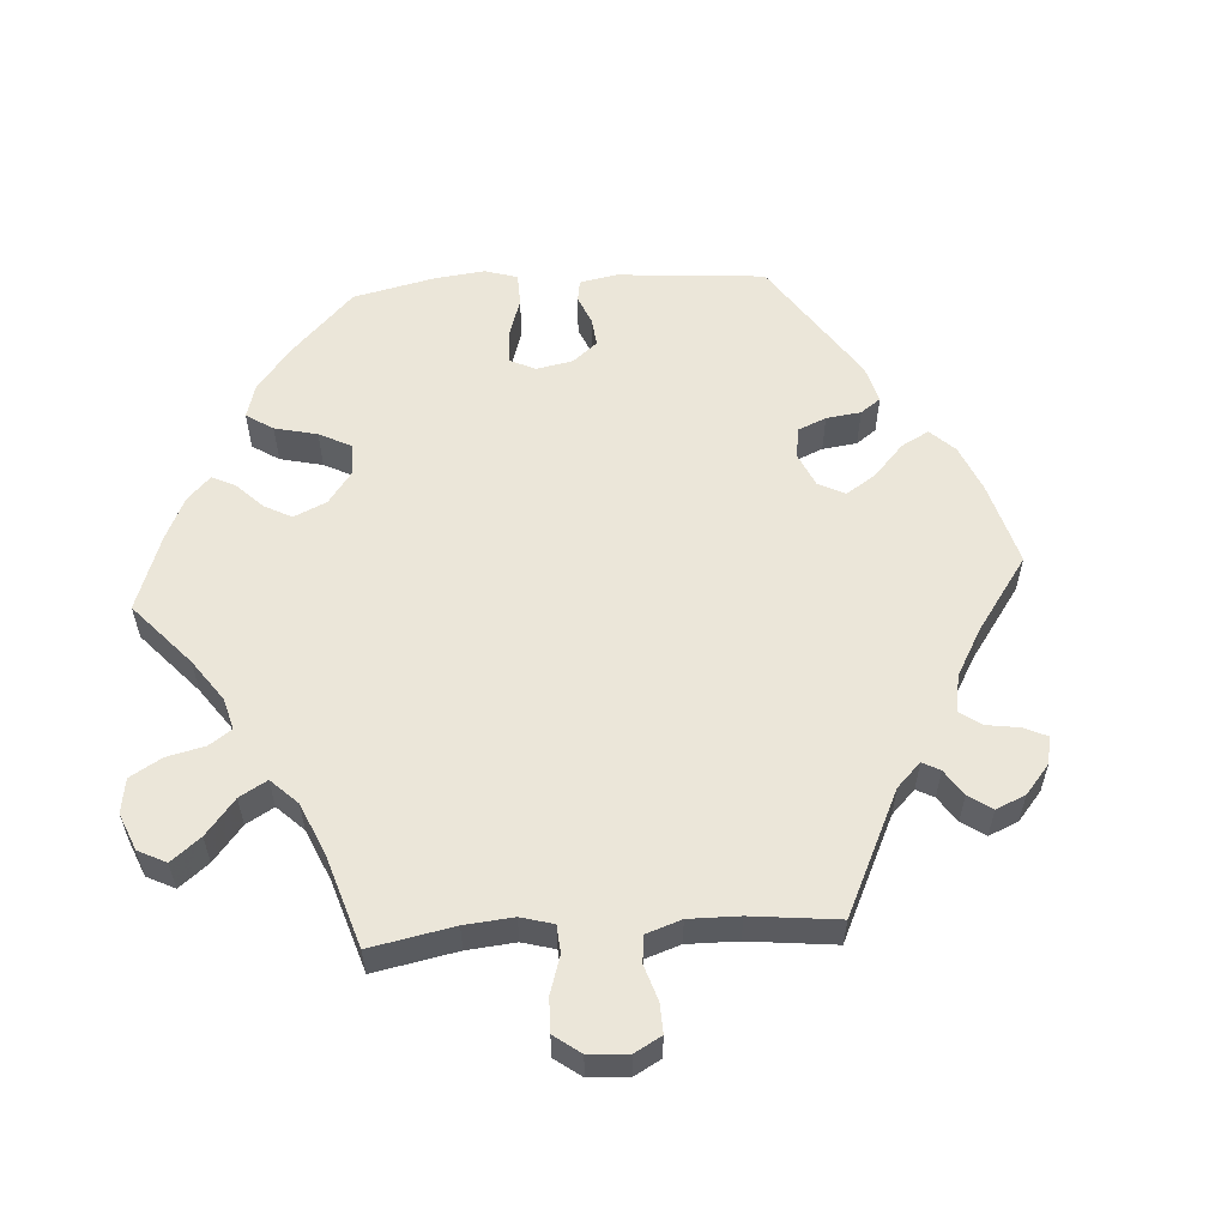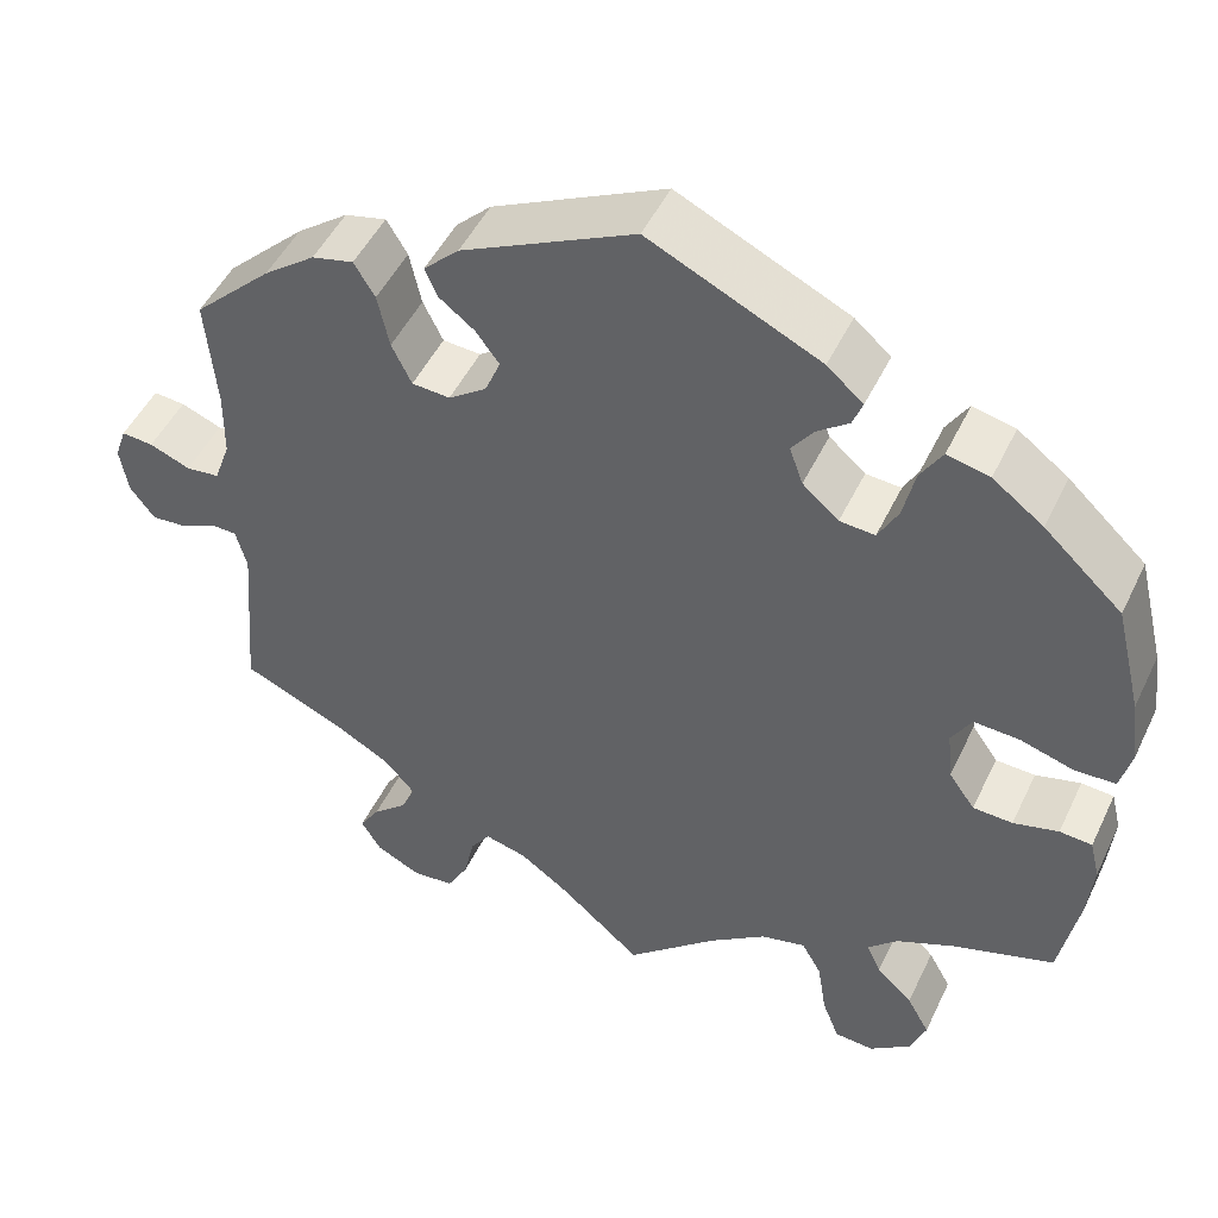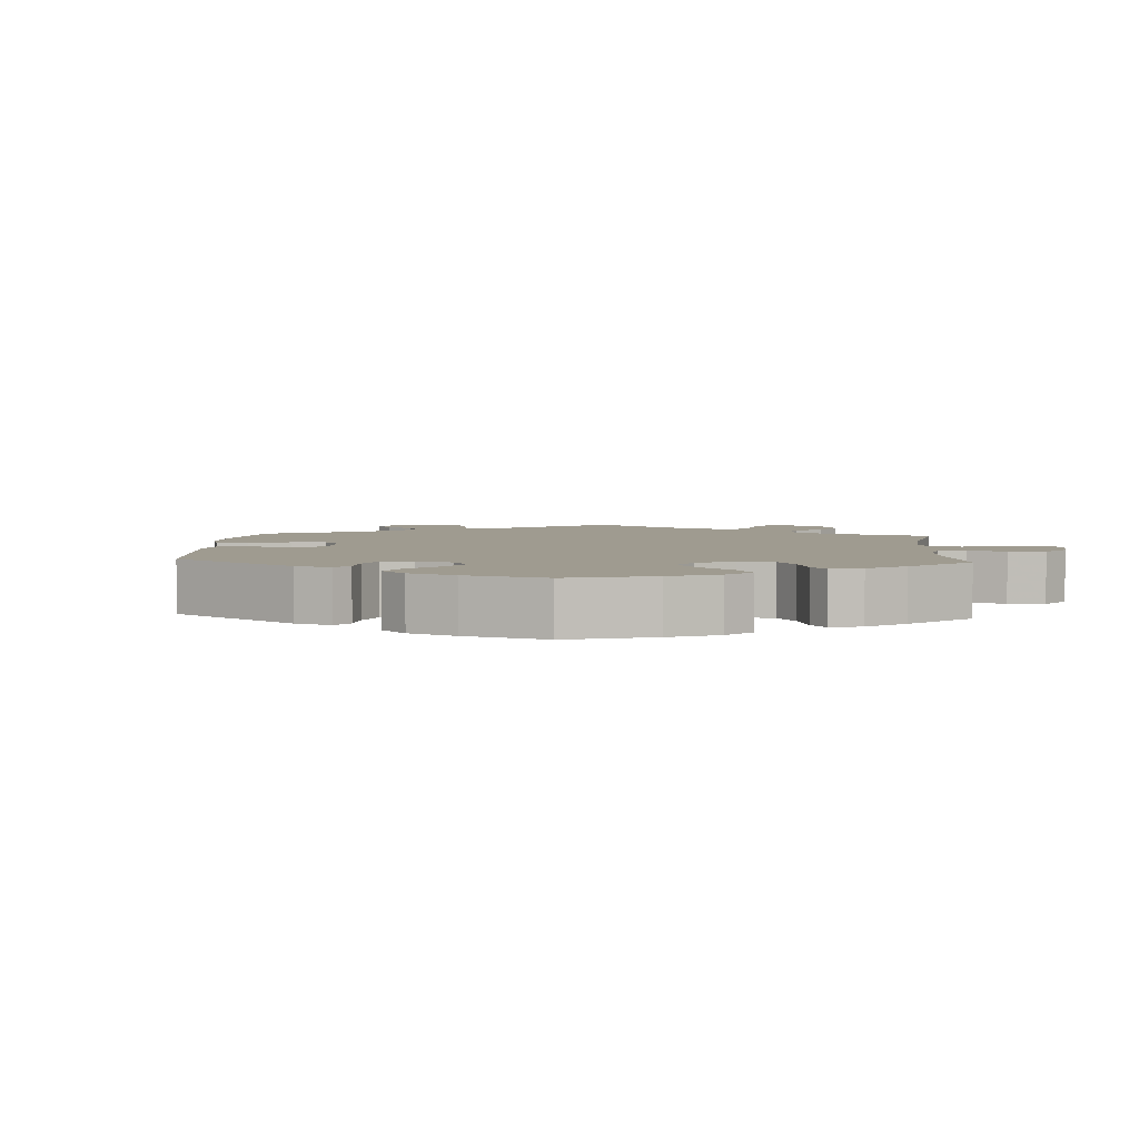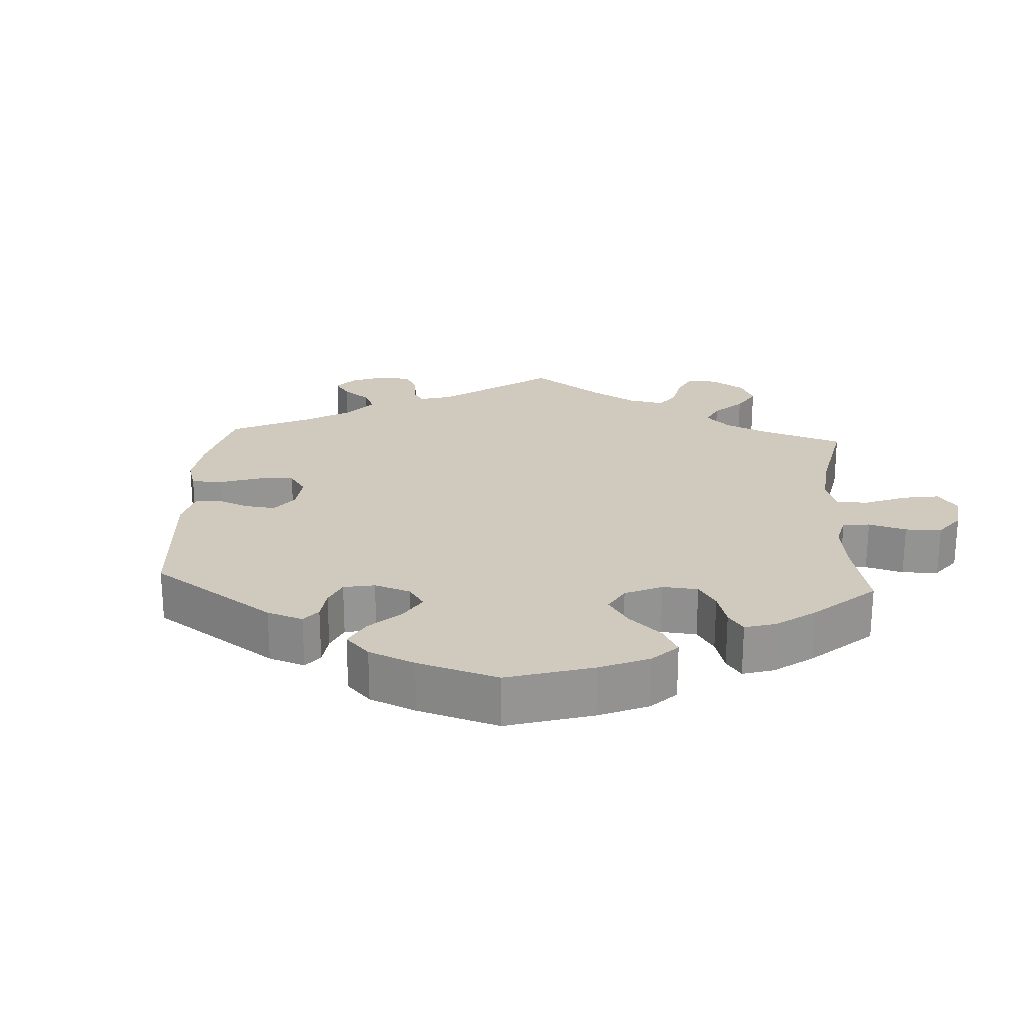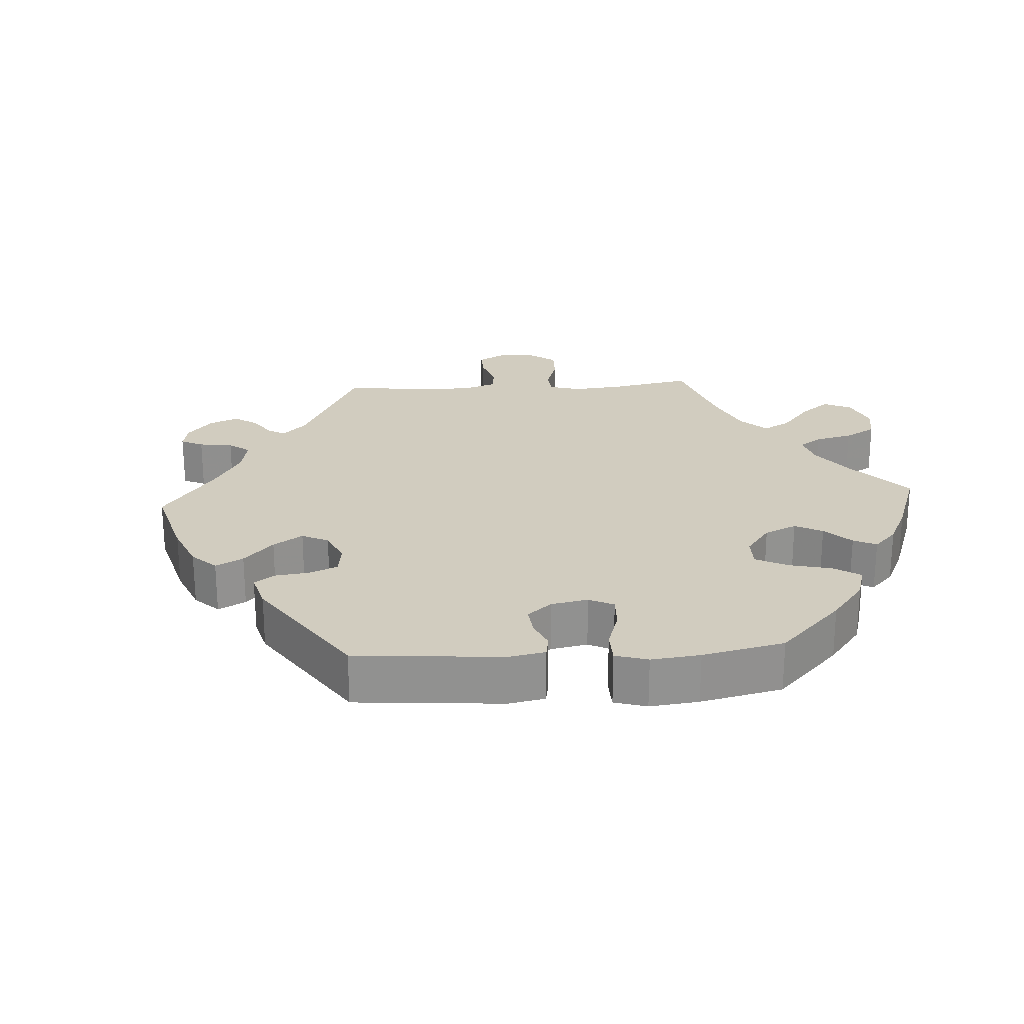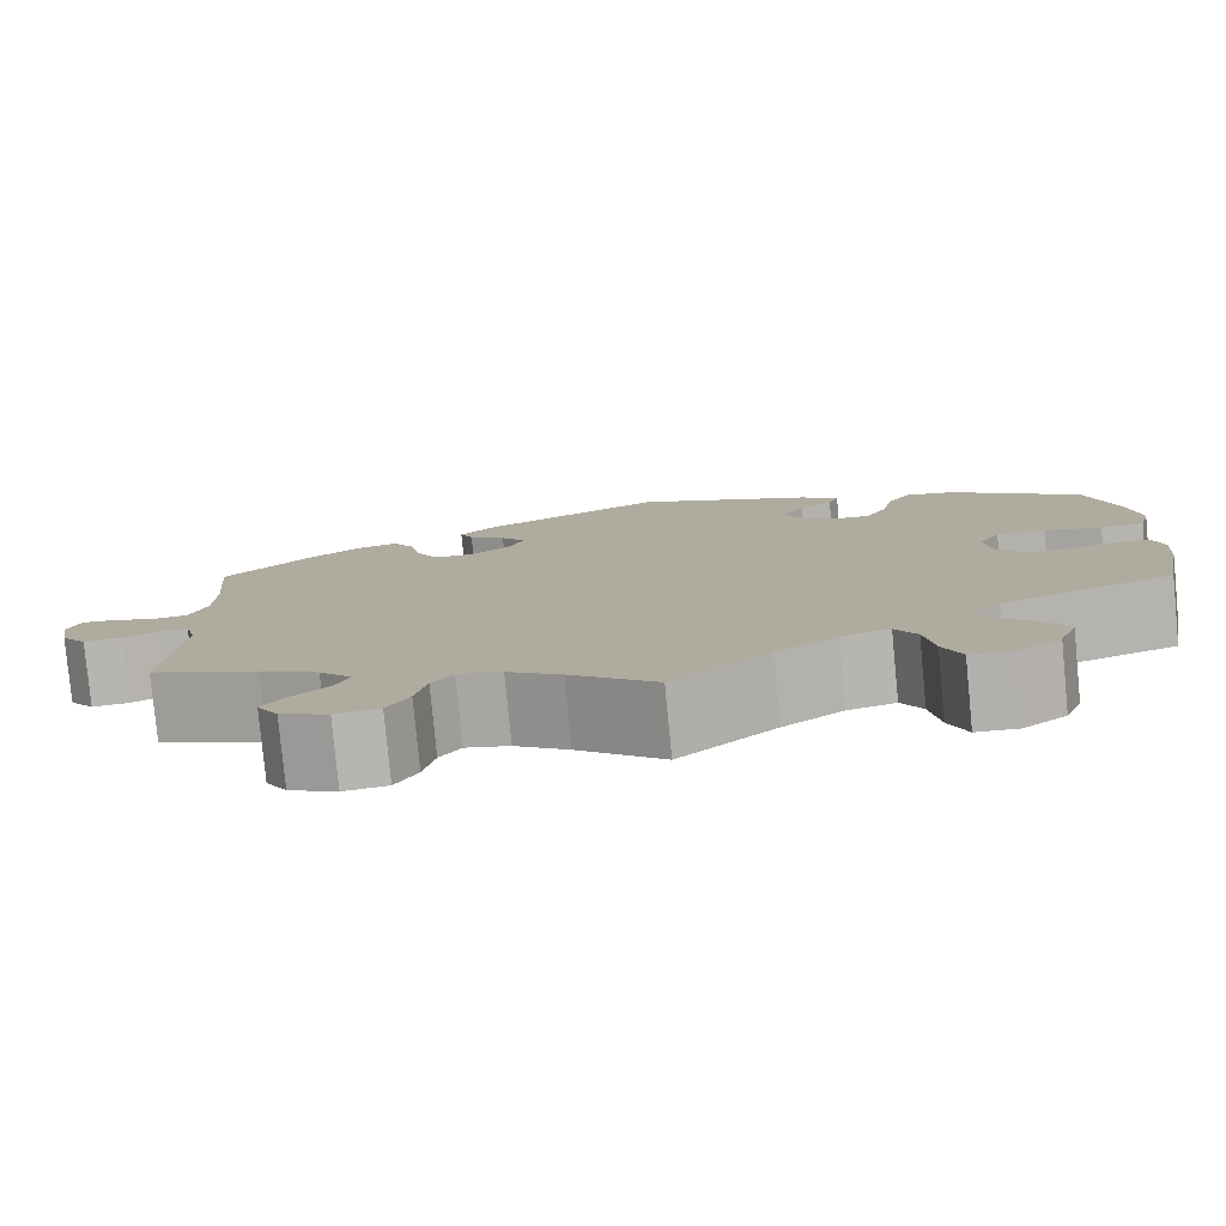
<metadata>
{"format":"obj","ext":"obj","renderer":"f3d","projection":"perspective","resolution":1024,"background":"white","views":[{"elev":57.2,"azim":-153.8,"up":"+Y"},{"elev":48.7,"azim":24.8,"up":"+Z"},{"elev":4.1,"azim":63.6,"up":"+Y"},{"elev":23.0,"azim":63.3,"up":"+Y"},{"elev":24.0,"azim":26.4,"up":"+Y"},{"elev":-80.0,"azim":5.5,"up":"+Z"}]}
</metadata>
<code>
v -0.09 0.07 -0.499
v -0.146 0.07 -0.459
v -0.192 0.07 -0.447
v -0.214 0.07 -0.479
v -0.226 0.07 -0.533
v -0.249 0.07 -0.575
v -0.295 0.07 -0.58
v -0.345 0.07 -0.555
v -0.367 0.07 -0.518
v -0.345 0.07 -0.483
v -0.306 0.07 -0.448
v -0.291 0.07 -0.413
v -0.325 0.07 -0.374
v -0.387 0.07 -0.339
v -0.5 0.07 -0.289
v -0.484 0.07 -0.098
v -0.496 0.07 -0.052
v -0.524 0.07 -0.051
v -0.563 0.07 -0.07
v -0.603 0.07 -0.073
v -0.63 0.07 -0.037
v -0.639 0.07 0.016
v -0.626 0.07 0.053
v -0.591 0.07 0.05
v -0.546 0.07 0.032
v -0.509 0.07 0.036
v -0.491 0.07 0.086
v -0.49 0.07 0.162
v -0.501 0.07 0.288
v -0.414 0.07 0.372
v -0.357 0.07 0.415
v -0.311 0.07 0.426
v -0.288 0.07 0.388
v -0.275 0.07 0.328
v -0.253 0.07 0.283
v -0.211 0.07 0.28
v -0.169 0.07 0.31
v -0.152 0.07 0.351
v -0.178 0.07 0.386
v -0.217 0.07 0.416
v -0.231 0.07 0.448
v -0.192 0.07 0.486
v -0.001 0.07 0.578
v 0.188 0.07 0.488
v 0.228 0.07 0.453
v 0.217 0.07 0.424
v 0.182 0.07 0.398
v 0.158 0.07 0.365
v 0.173 0.07 0.323
v 0.213 0.07 0.288
v 0.252 0.07 0.285
v 0.274 0.07 0.326
v 0.287 0.07 0.384
v 0.311 0.07 0.423
v 0.358 0.07 0.412
v 0.414 0.07 0.37
v 0.501 0.07 0.289
v 0.531 0.07 0.166
v 0.541 0.07 0.091
v 0.529 0.07 0.043
v 0.484 0.07 0.041
v 0.425 0.07 0.059
v 0.374 0.07 0.062
v 0.352 0.07 0.024
v 0.358 0.07 -0.033
v 0.387 0.07 -0.074
v 0.431 0.07 -0.076
v 0.481 0.07 -0.063
v 0.517 0.07 -0.066
v 0.528 0.07 -0.111
v 0.522 0.07 -0.177
v 0.501 0.07 -0.289
v 0.389 0.07 -0.325
v 0.324 0.07 -0.354
v 0.291 0.07 -0.386
v 0.307 0.07 -0.421
v 0.347 0.07 -0.459
v 0.372 0.07 -0.504
v 0.354 0.07 -0.55
v 0.309 0.07 -0.584
v 0.265 0.07 -0.581
v 0.246 0.07 -0.532
v 0.236 0.07 -0.468
v 0.214 0.07 -0.429
v 0.164 0.07 -0.441
v 0.101 0.07 -0.487
v 0 0.07 -0.578
v -0.09 0 -0.499
v -0.146 0 -0.459
v -0.192 0 -0.447
v -0.214 0 -0.479
v -0.226 0 -0.533
v -0.249 0 -0.575
v -0.295 0 -0.58
v -0.345 0 -0.555
v -0.367 0 -0.518
v -0.345 0 -0.483
v -0.306 0 -0.448
v -0.291 0 -0.413
v -0.325 0 -0.374
v -0.387 0 -0.339
v -0.5 0 -0.289
v -0.484 0 -0.098
v -0.496 0 -0.052
v -0.524 0 -0.051
v -0.563 0 -0.07
v -0.603 0 -0.073
v -0.63 0 -0.037
v -0.639 0 0.016
v -0.626 0 0.053
v -0.591 0 0.05
v -0.546 0 0.032
v -0.509 0 0.036
v -0.491 0 0.086
v -0.49 0 0.162
v -0.501 0 0.288
v -0.414 0 0.372
v -0.357 0 0.415
v -0.311 0 0.426
v -0.288 0 0.388
v -0.275 0 0.328
v -0.253 0 0.283
v -0.211 0 0.28
v -0.169 0 0.31
v -0.152 0 0.351
v -0.178 0 0.386
v -0.217 0 0.416
v -0.231 0 0.448
v -0.192 0 0.486
v -0.001 0 0.578
v 0.188 0 0.488
v 0.228 0 0.453
v 0.217 0 0.424
v 0.182 0 0.398
v 0.158 0 0.365
v 0.173 0 0.323
v 0.213 0 0.288
v 0.252 0 0.285
v 0.274 0 0.326
v 0.287 0 0.384
v 0.311 0 0.423
v 0.358 0 0.412
v 0.414 0 0.37
v 0.501 0 0.289
v 0.531 0 0.166
v 0.541 0 0.091
v 0.529 0 0.043
v 0.484 0 0.041
v 0.425 0 0.059
v 0.374 0 0.062
v 0.352 0 0.024
v 0.358 0 -0.033
v 0.387 0 -0.074
v 0.431 0 -0.076
v 0.481 0 -0.063
v 0.517 0 -0.066
v 0.528 0 -0.111
v 0.522 0 -0.177
v 0.501 0 -0.289
v 0.389 0 -0.325
v 0.324 0 -0.354
v 0.291 0 -0.386
v 0.307 0 -0.421
v 0.347 0 -0.459
v 0.372 0 -0.504
v 0.354 0 -0.55
v 0.309 0 -0.584
v 0.265 0 -0.581
v 0.246 0 -0.532
v 0.236 0 -0.468
v 0.214 0 -0.429
v 0.164 0 -0.441
v 0.101 0 -0.487
v 0 0 -0.578
f 86 87 1
f 85 86 1 2
f 84 85 2 3
f 80 81 82 83
f 80 83 84
f 79 80 84
f 76 77 78 79
f 75 76 79 84
f 74 75 84 3
f 70 71 72 73
f 70 73 74 3
f 67 68 69 70
f 66 67 70 3
f 59 60 61 62
f 59 62 63
f 58 59 63
f 57 58 63
f 56 57 63 64
f 52 53 54 55
f 51 52 55 56
f 44 45 46 47
f 44 47 48
f 43 44 48
f 42 43 48 49
f 39 40 41 42
f 38 39 42 49
f 31 32 33 34
f 31 34 35
f 28 29 30 31
f 27 28 31 35
f 26 27 35 36
f 22 23 24 25
f 22 25 26
f 21 22 26
f 18 19 20 21
f 17 18 21 26
f 16 17 26 36
f 14 15 16 36
f 8 9 10 11
f 8 11 12
f 7 8 12
f 4 5 6 7
f 3 4 7 12
f 65 66 3 12
f 51 56 64
f 50 51 64 65
f 37 38 49 50
f 13 14 36 37
f 37 50 65
f 12 13 37 65
f 88 174 173
f 89 88 173 172
f 90 89 172 171
f 170 169 168 167
f 171 170 167
f 171 167 166
f 166 165 164 163
f 171 166 163 162
f 90 171 162 161
f 160 159 158 157
f 90 161 160 157
f 157 156 155 154
f 90 157 154 153
f 149 148 147 146
f 150 149 146
f 150 146 145
f 150 145 144
f 151 150 144 143
f 142 141 140 139
f 143 142 139 138
f 134 133 132 131
f 135 134 131
f 135 131 130
f 136 135 130 129
f 129 128 127 126
f 136 129 126 125
f 121 120 119 118
f 122 121 118
f 118 117 116 115
f 122 118 115 114
f 123 122 114 113
f 112 111 110 109
f 113 112 109
f 113 109 108
f 108 107 106 105
f 113 108 105 104
f 123 113 104 103
f 123 103 102 101
f 98 97 96 95
f 99 98 95
f 99 95 94
f 94 93 92 91
f 99 94 91 90
f 99 90 153 152
f 151 143 138
f 152 151 138 137
f 137 136 125 124
f 124 123 101 100
f 152 137 124
f 152 124 100 99
f 1 88 89 2
f 2 89 90 3
f 3 90 91 4
f 4 91 92 5
f 5 92 93 6
f 6 93 94 7
f 7 94 95 8
f 8 95 96 9
f 9 96 97 10
f 10 97 98 11
f 11 98 99 12
f 12 99 100 13
f 13 100 101 14
f 14 101 102 15
f 15 102 103 16
f 16 103 104 17
f 17 104 105 18
f 18 105 106 19
f 19 106 107 20
f 20 107 108 21
f 21 108 109 22
f 22 109 110 23
f 23 110 111 24
f 24 111 112 25
f 25 112 113 26
f 26 113 114 27
f 27 114 115 28
f 28 115 116 29
f 29 116 117 30
f 30 117 118 31
f 31 118 119 32
f 32 119 120 33
f 33 120 121 34
f 34 121 122 35
f 35 122 123 36
f 36 123 124 37
f 37 124 125 38
f 38 125 126 39
f 39 126 127 40
f 40 127 128 41
f 41 128 129 42
f 42 129 130 43
f 43 130 131 44
f 44 131 132 45
f 45 132 133 46
f 46 133 134 47
f 47 134 135 48
f 48 135 136 49
f 49 136 137 50
f 50 137 138 51
f 51 138 139 52
f 52 139 140 53
f 53 140 141 54
f 54 141 142 55
f 55 142 143 56
f 56 143 144 57
f 57 144 145 58
f 58 145 146 59
f 59 146 147 60
f 60 147 148 61
f 61 148 149 62
f 62 149 150 63
f 63 150 151 64
f 64 151 152 65
f 65 152 153 66
f 66 153 154 67
f 67 154 155 68
f 68 155 156 69
f 69 156 157 70
f 70 157 158 71
f 71 158 159 72
f 72 159 160 73
f 73 160 161 74
f 74 161 162 75
f 75 162 163 76
f 76 163 164 77
f 77 164 165 78
f 78 165 166 79
f 79 166 167 80
f 80 167 168 81
f 81 168 169 82
f 82 169 170 83
f 83 170 171 84
f 84 171 172 85
f 85 172 173 86
f 86 173 174 87
f 87 174 88 1

</code>
